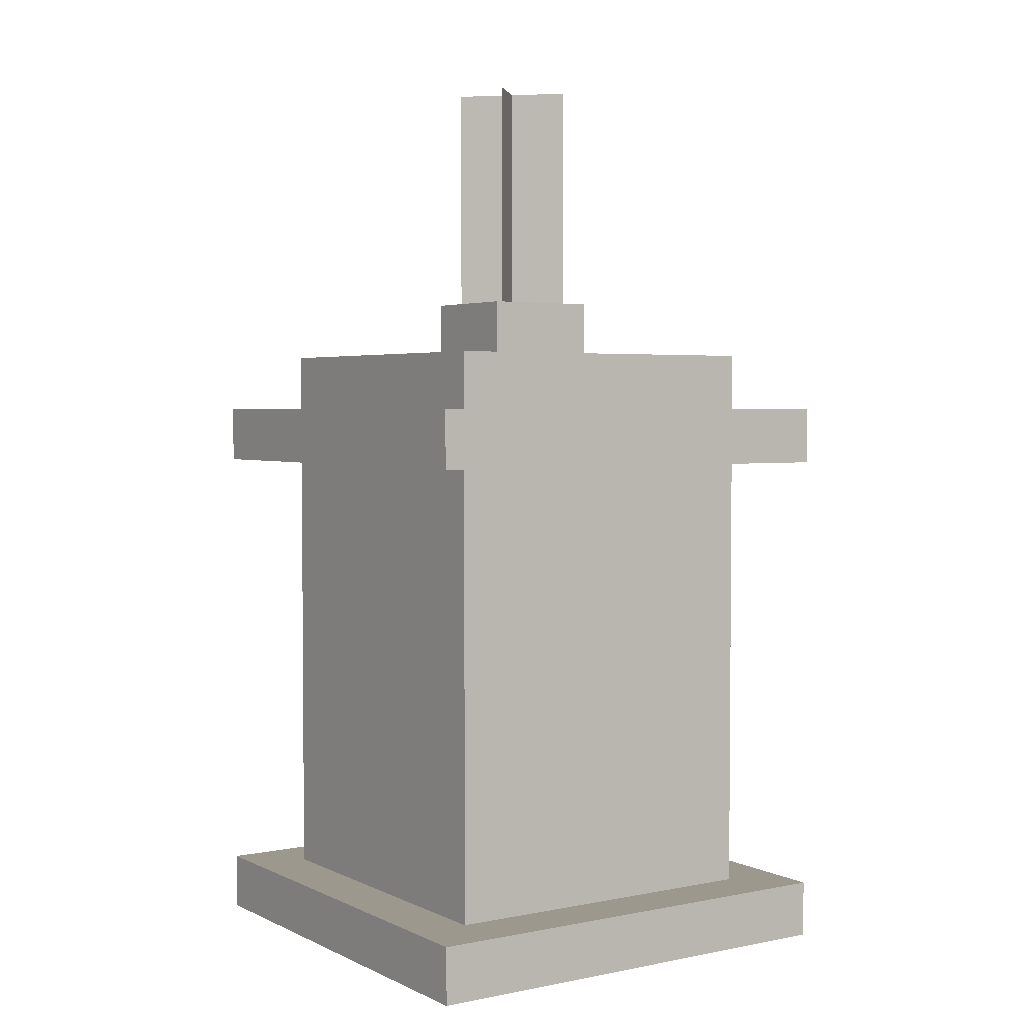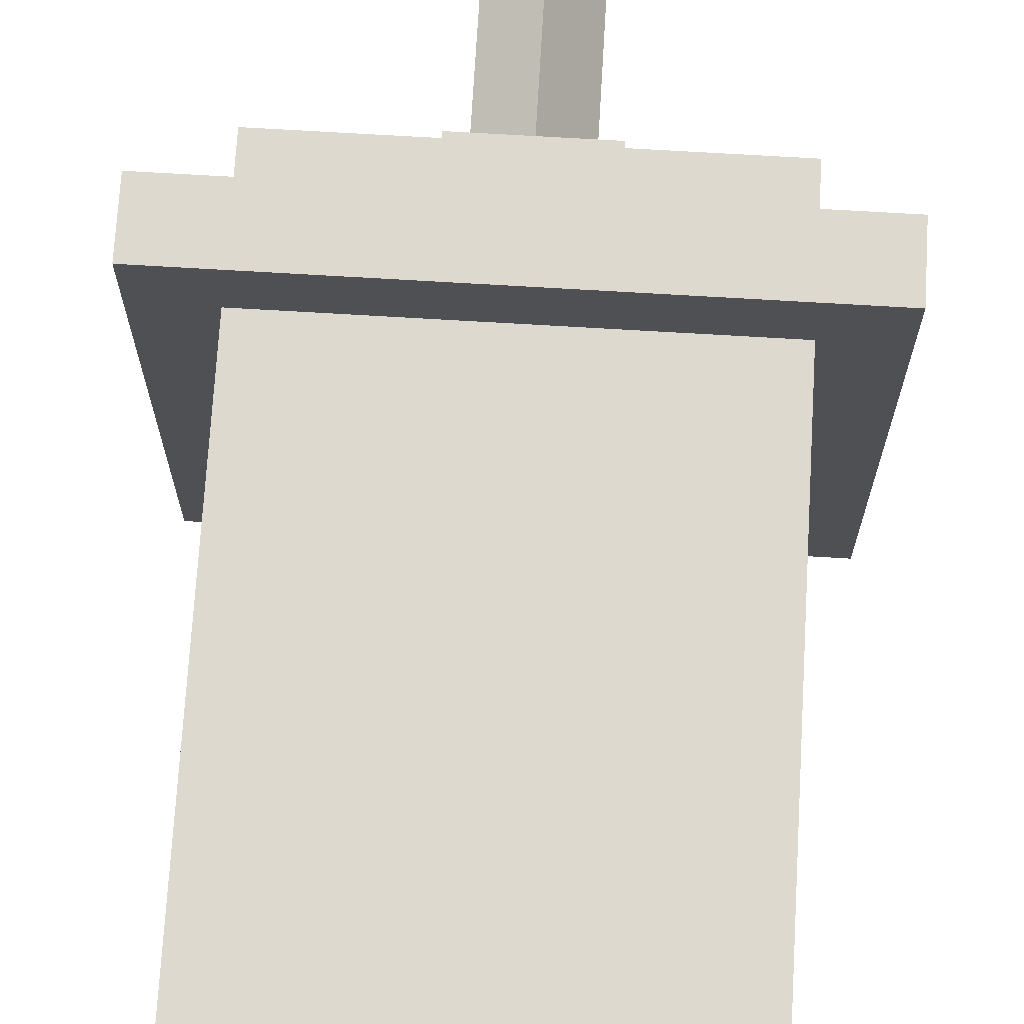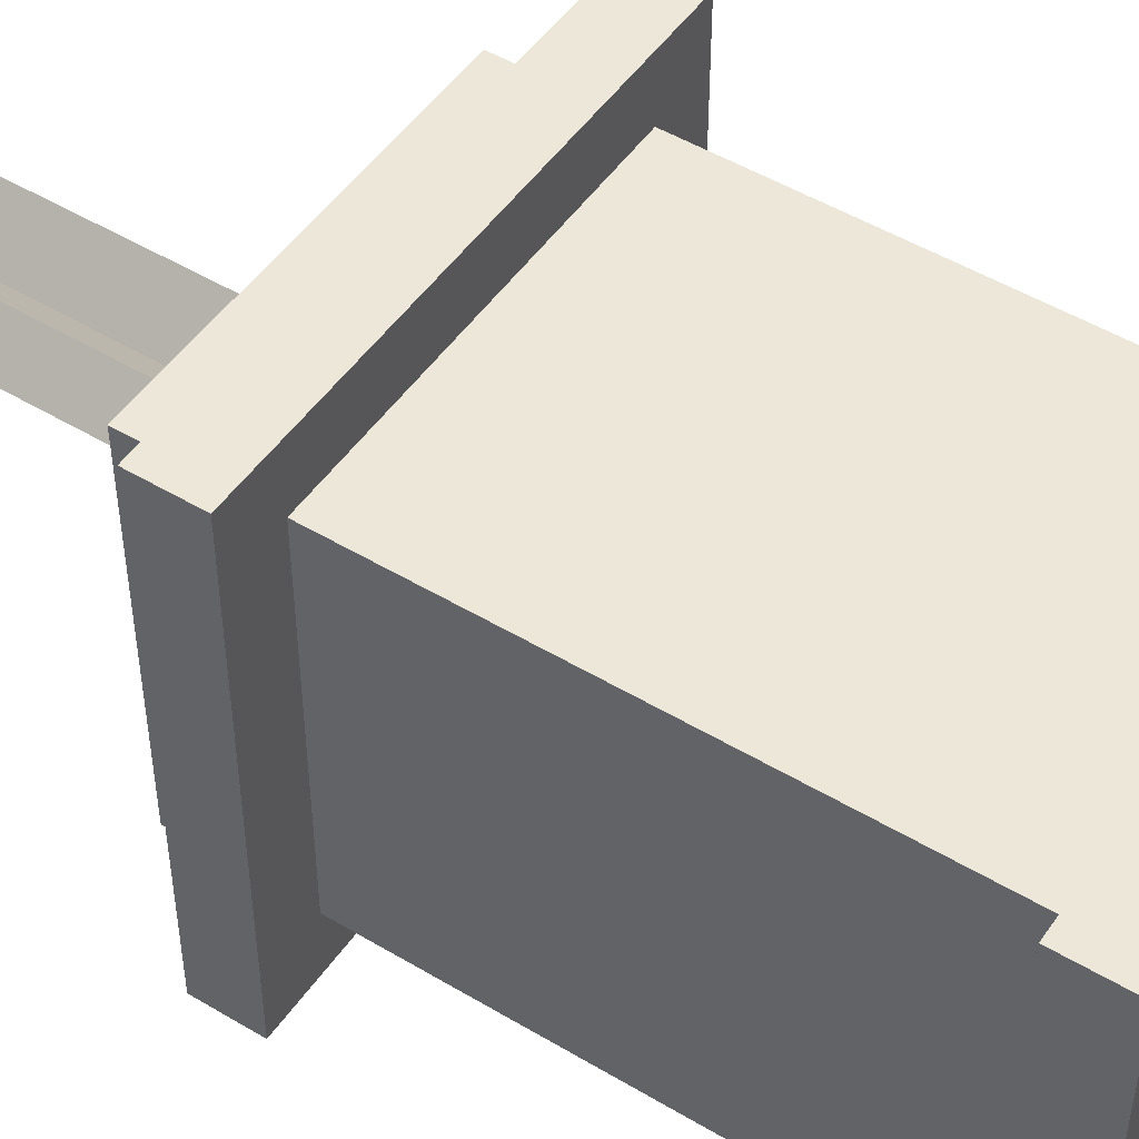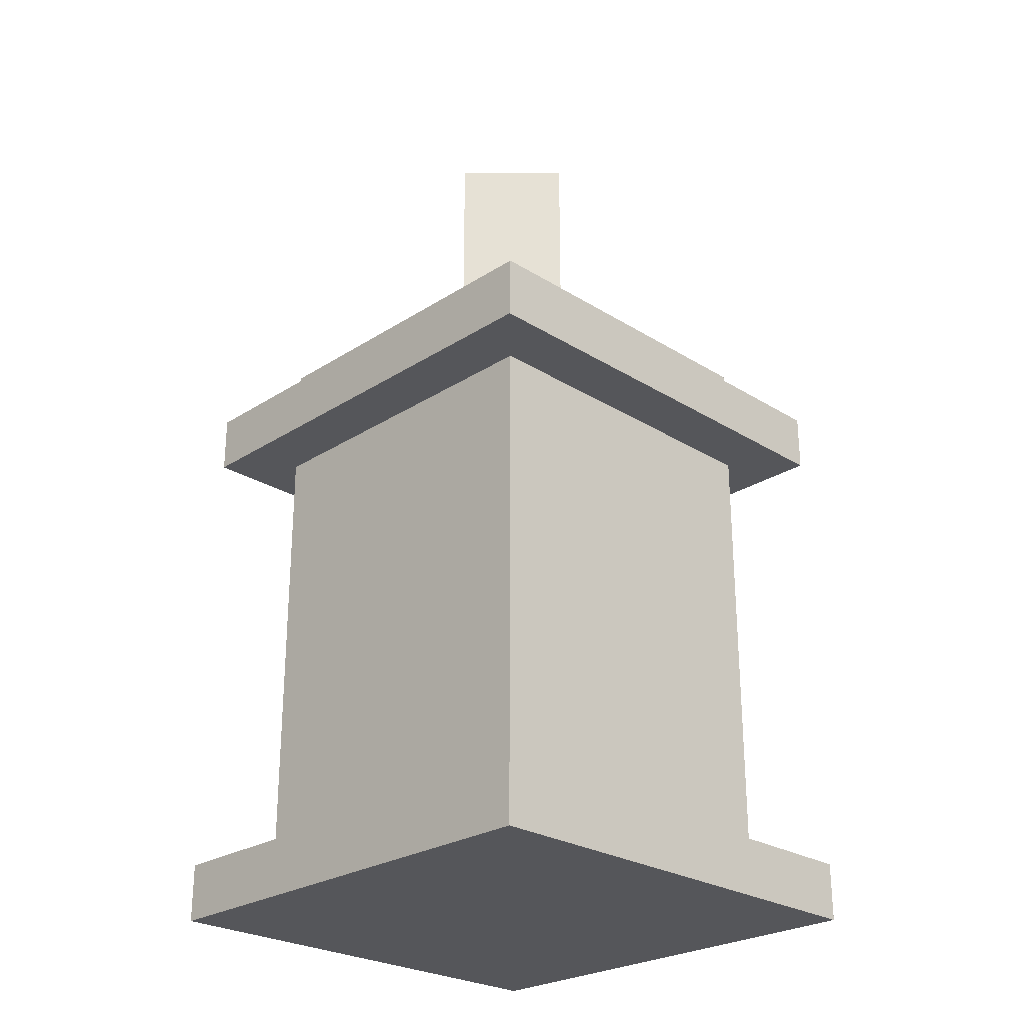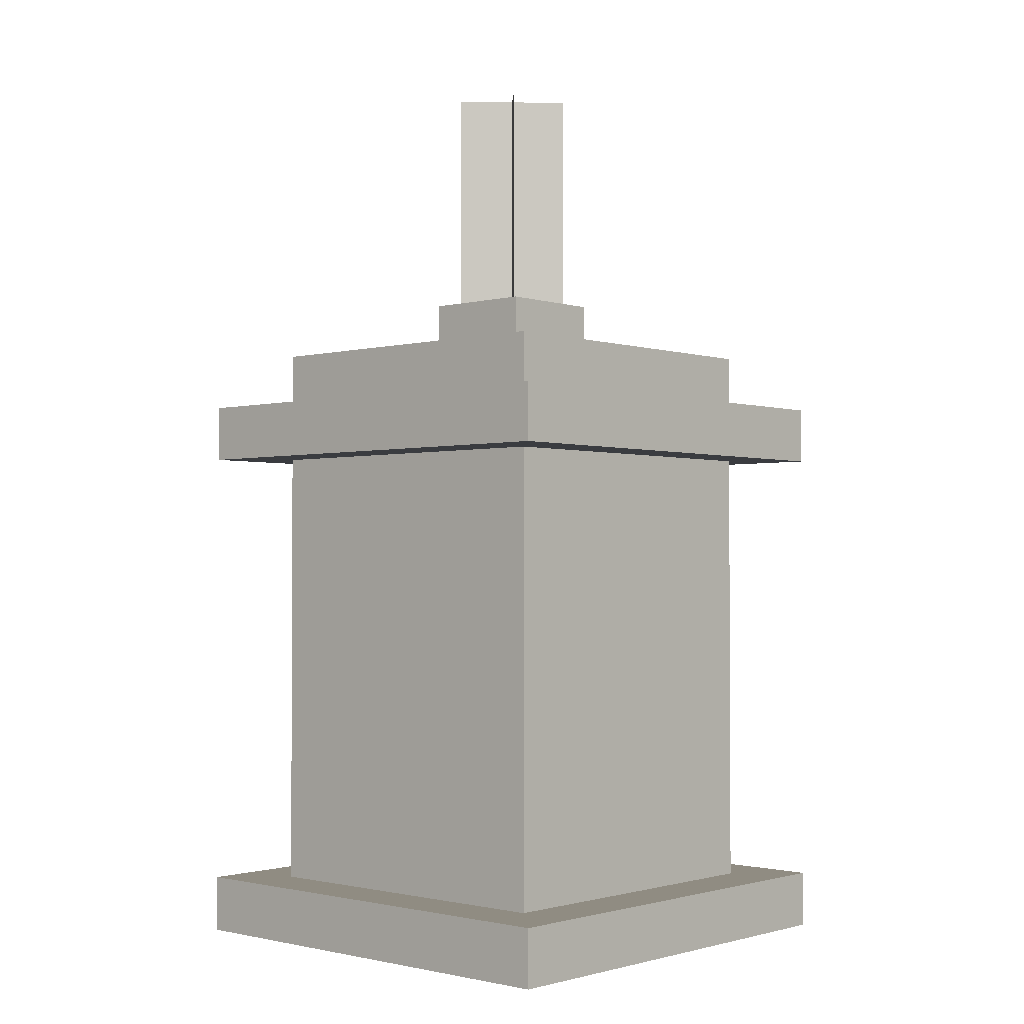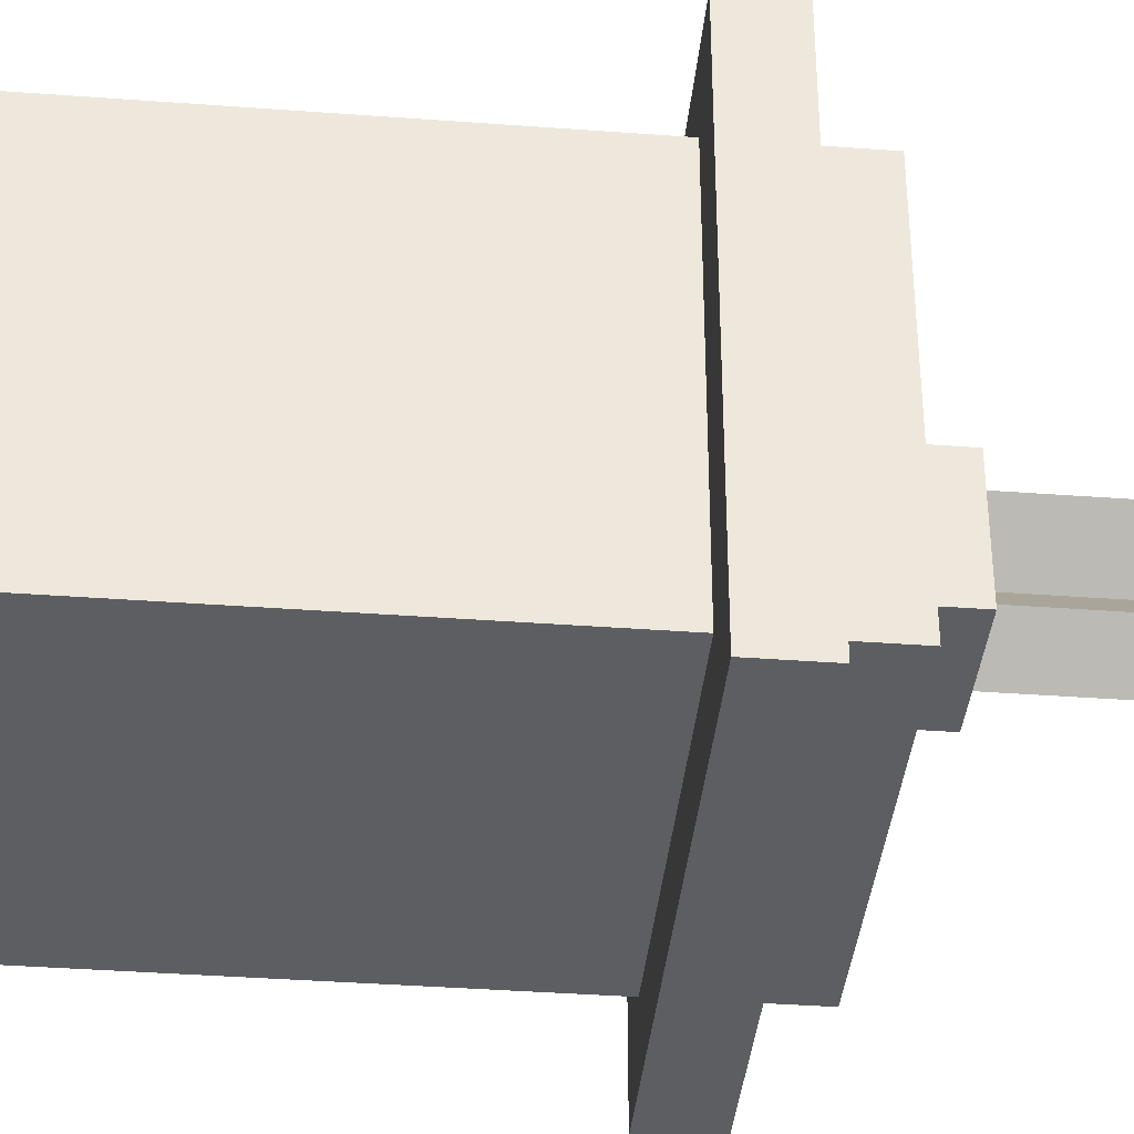
<metadata>
{"format":"obj","ext":"obj","renderer":"f3d","projection":"perspective","resolution":1024,"background":"white","views":[{"elev":3.1,"azim":56.2,"up":"+Y"},{"elev":71.4,"azim":3.4,"up":"+Z"},{"elev":49.6,"azim":-56.5,"up":"+Z"},{"elev":-26.1,"azim":135.4,"up":"+Y"},{"elev":-1.8,"azim":-47.7,"up":"+Y"},{"elev":-38.1,"azim":84.6,"up":"+Z"}]}
</metadata>
<code>
o SimpleLamp_Cube.004
v 0.1875 0.06249 -0.1875
v 0.1875 -0.4375 -0.1875
v 0.1875 0.06249 0.1875
v 0.1875 -0.4375 0.1875
v -0.1875 0.06249 -0.1875
v -0.1875 -0.4375 -0.1875
v -0.1875 0.06249 0.1875
v -0.1875 -0.4375 0.1875
v 0.0625 0.25 -0.0625
v 0.0625 0.1875 -0.0625
v 0.0625 0.25 0.0625
v 0.0625 0.1875 0.0625
v -0.0625 0.25 -0.0625
v -0.0625 0.1875 -0.0625
v -0.0625 0.25 0.0625
v -0.0625 0.1875 0.0625
v 0.25 -0.4375 -0.25
v 0.25 -0.5 -0.25
v 0.25 -0.4375 0.25
v 0.25 -0.5 0.25
v -0.25 -0.4375 -0.25
v -0.25 -0.5 -0.25
v -0.25 -0.4375 0.25
v -0.25 -0.5 0.25
v 0.25 0.125 -0.25
v 0.25 0.06249 -0.25
v 0.25 0.125 0.25
v 0.25 0.06249 0.25
v -0.25 0.125 -0.25
v -0.25 0.06249 -0.25
v -0.25 0.125 0.25
v -0.25 0.06249 0.25
v 0.1875 0.1875 -0.1875
v 0.1875 0.125 -0.1875
v 0.1875 0.1875 0.1875
v 0.1875 0.125 0.1875
v -0.1875 0.1875 -0.1875
v -0.1875 0.125 -0.1875
v -0.1875 0.1875 0.1875
v -0.1875 0.125 0.1875
v 0.04409 -0.4977 -0.04409
v -0.04409 -0.4977 0.04409
v -0.04409 0.5004 0.04409
v 0.04409 0.5004 -0.04409
v -0.04409 -0.4977 -0.04409
v -0.04409 0.5004 -0.04409
v 0.04409 0.5004 0.04409
v 0.04409 -0.4977 0.04409
g SimpleLamp_Cube.004_top
f 9 13 15 11
f 17 21 23 19
f 22 18 20 24
f 25 29 31 27
f 30 26 28 32
f 33 37 39 35
g SimpleLamp_Cube.004_side
f 4 3 7 8
f 8 7 5 6
f 2 1 3 4
f 6 5 1 2
f 12 11 15 16
f 16 15 13 14
f 10 9 11 12
f 14 13 9 10
f 20 19 23 24
f 24 23 21 22
f 18 17 19 20
f 22 21 17 18
f 28 27 31 32
f 32 31 29 30
f 26 25 27 28
f 30 29 25 26
f 36 35 39 40
f 40 39 37 38
f 34 33 35 36
f 38 37 33 34
g SimpleLamp_Cube.004_Material
f 41 42 43 44
f 45 46 47 48

</code>
